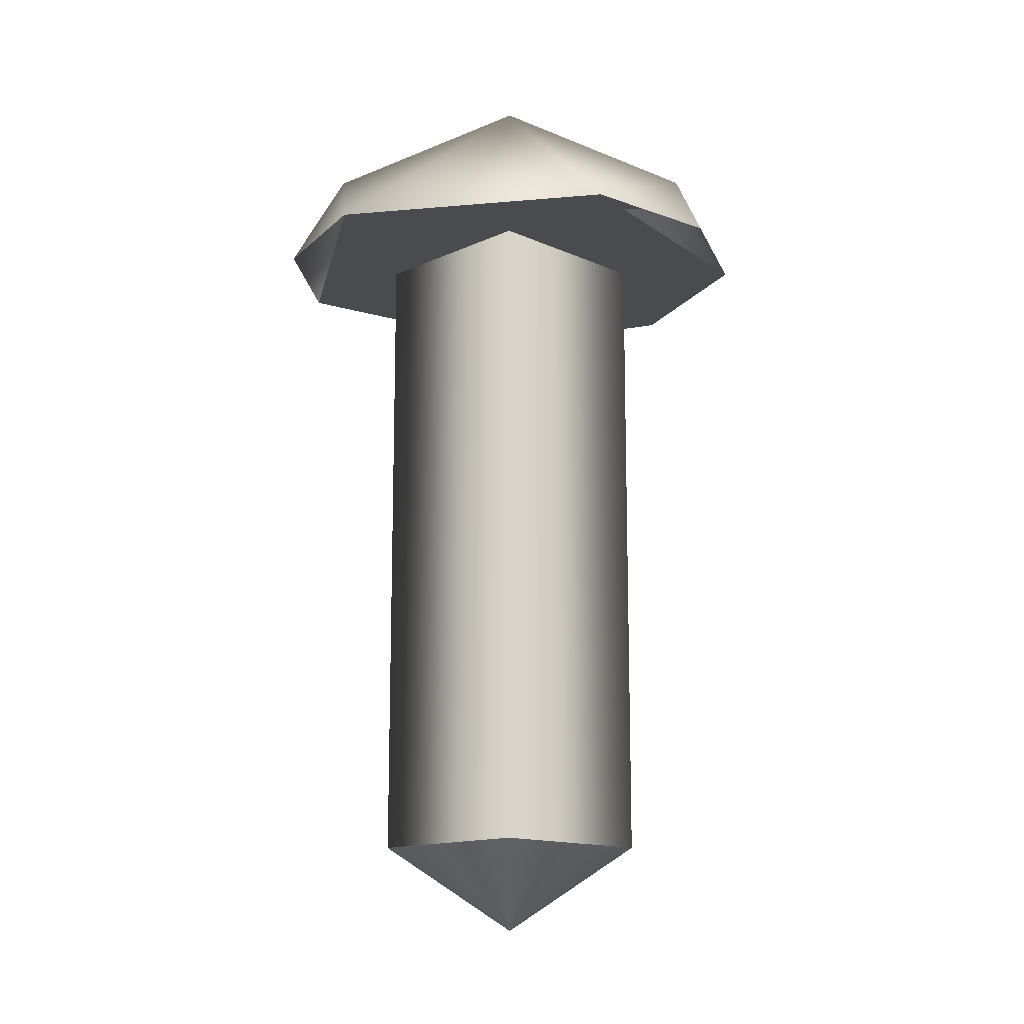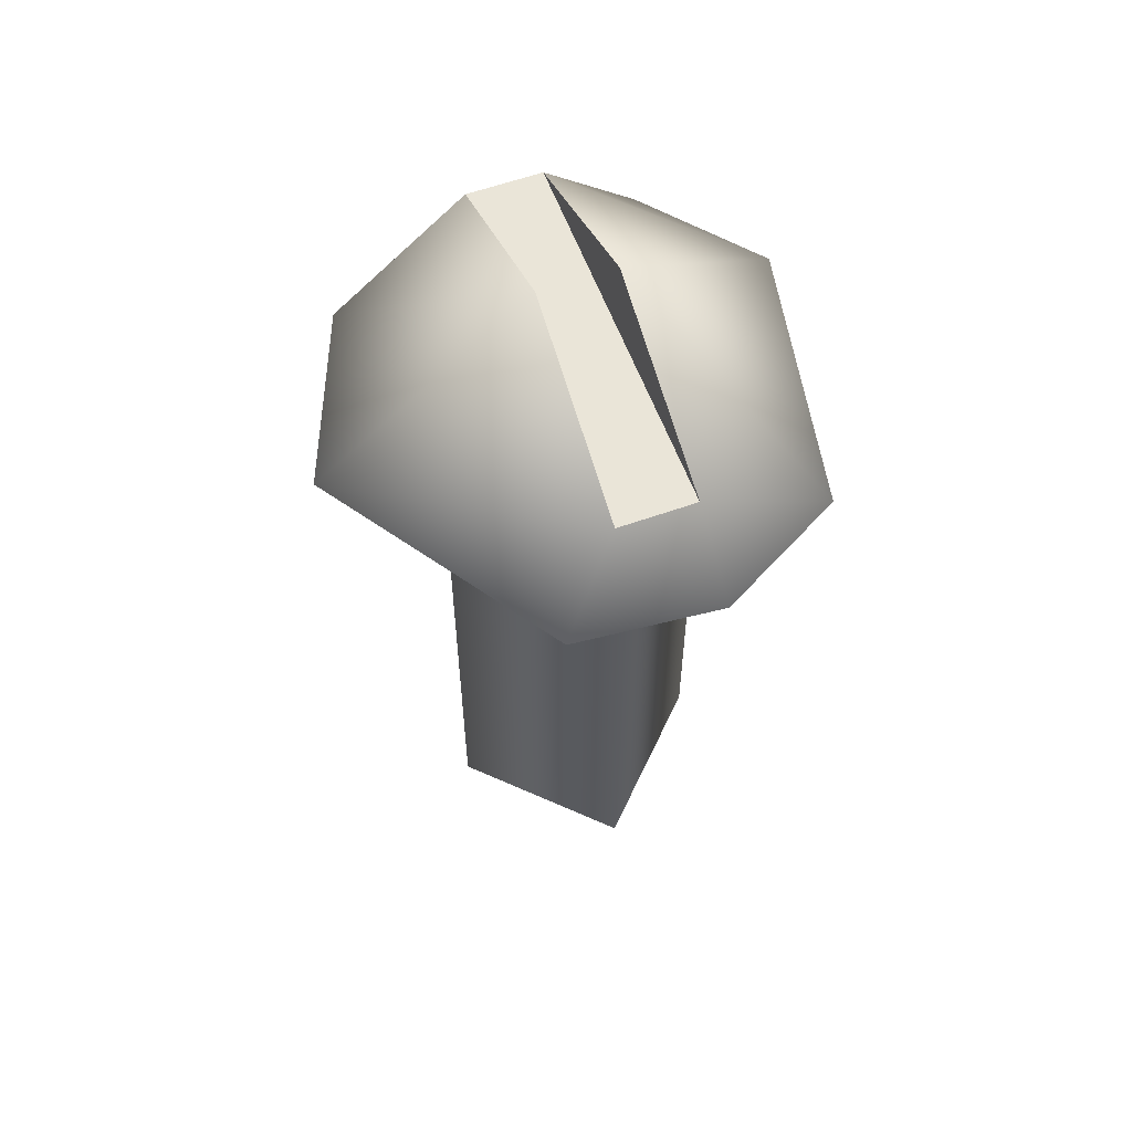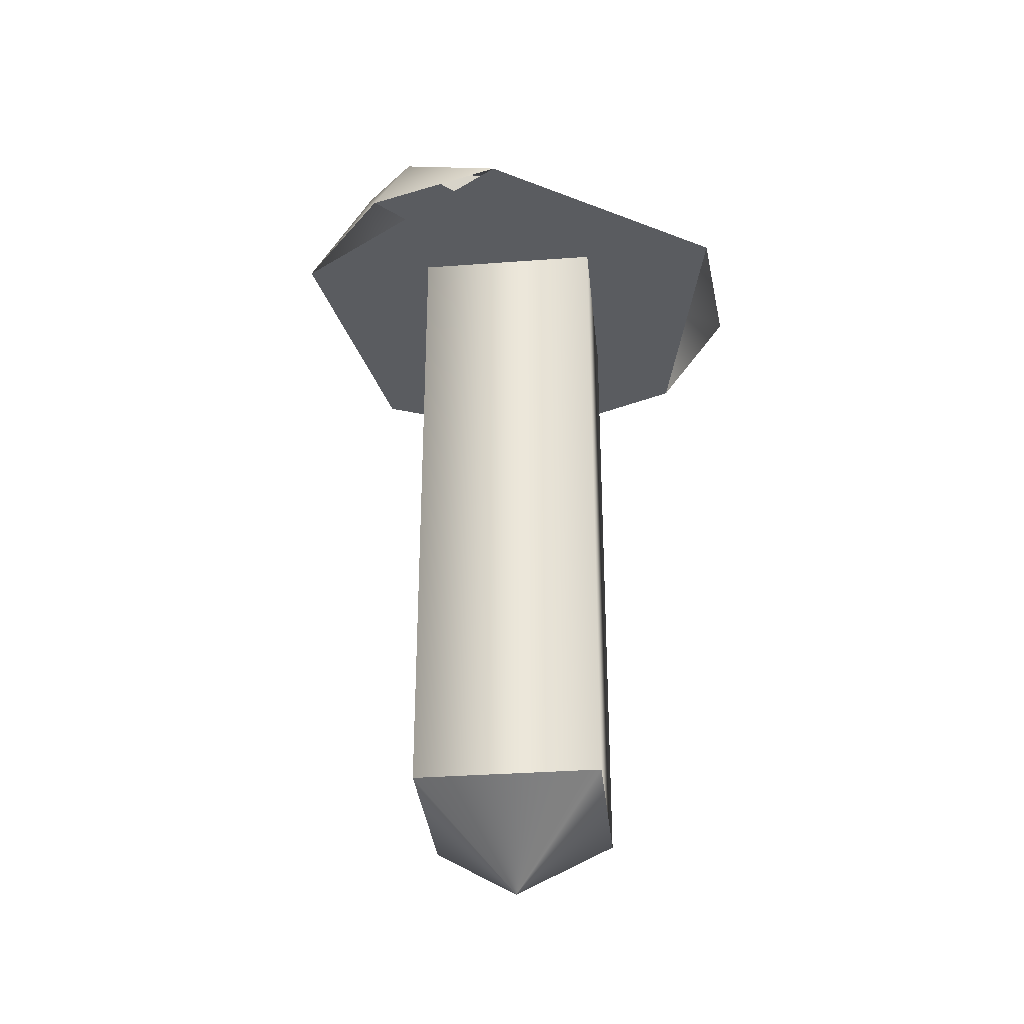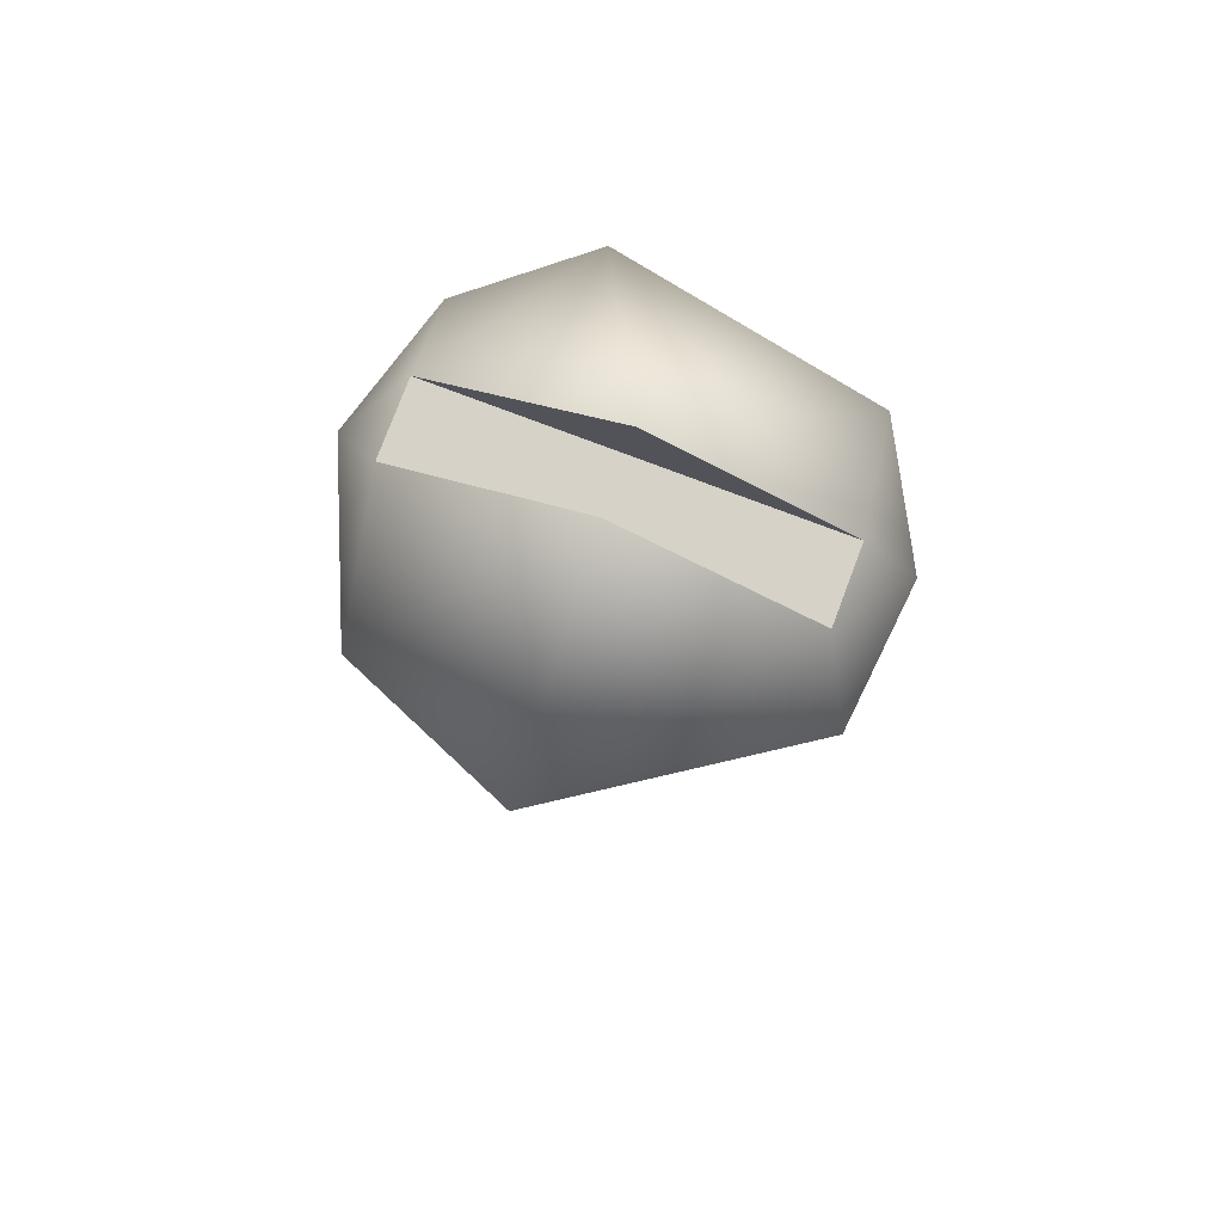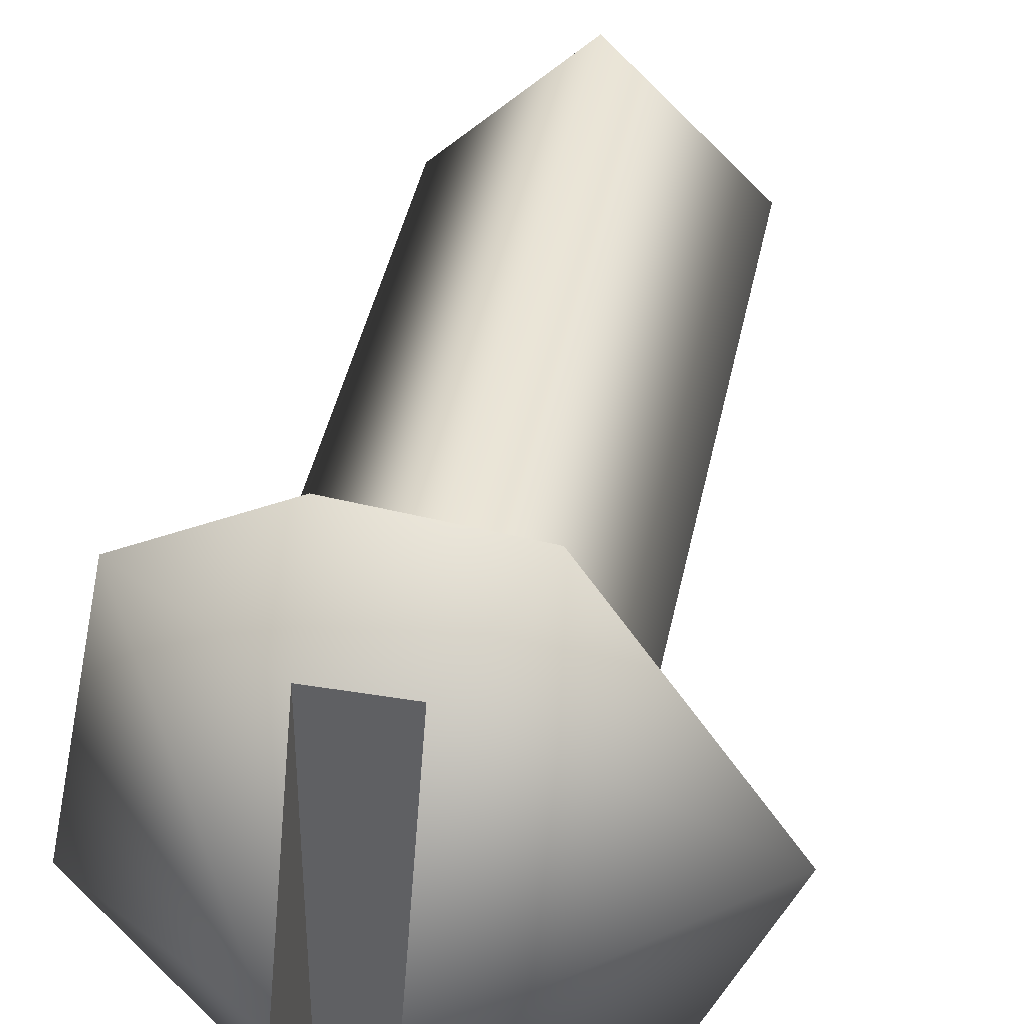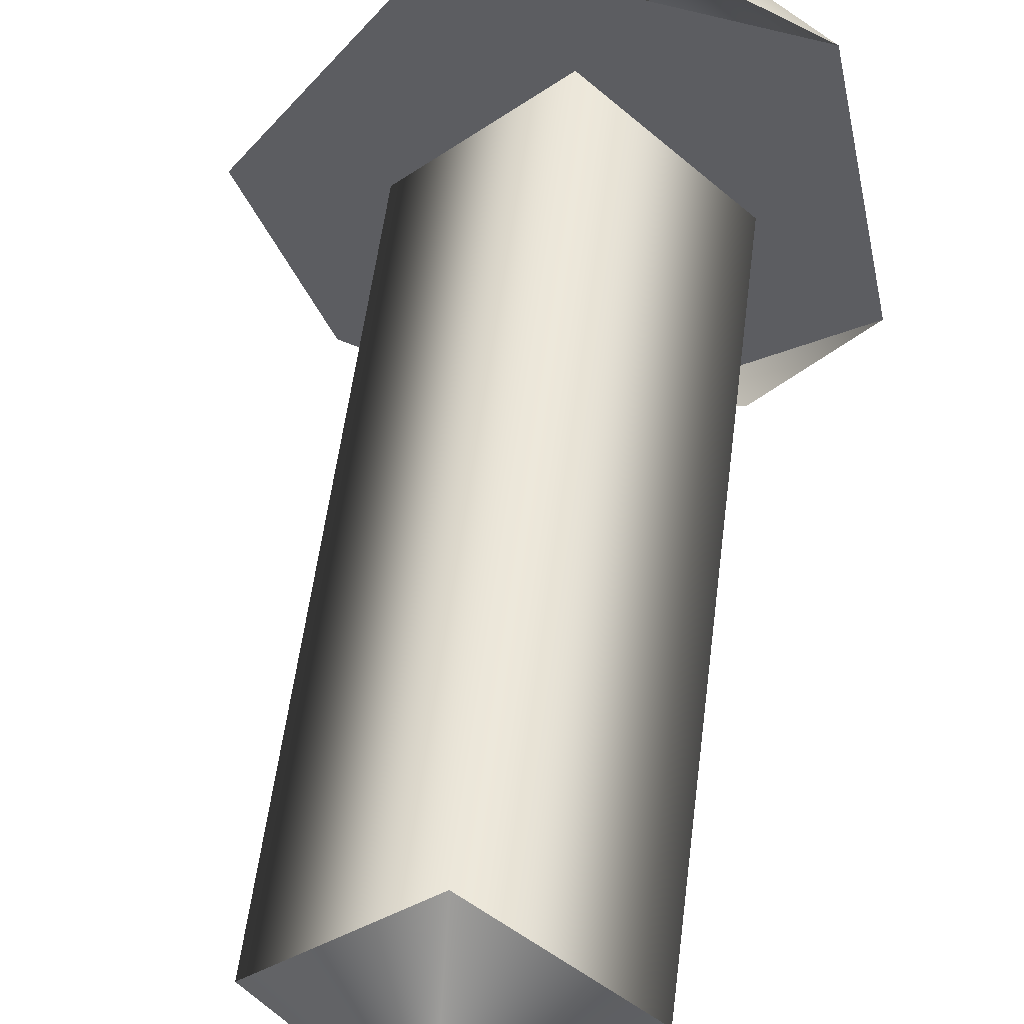
<metadata>
{"format":"obj","ext":"obj","renderer":"f3d","projection":"perspective","resolution":1024,"background":"white","views":[{"elev":-14.1,"azim":-89.7,"up":"+Z"},{"elev":58.9,"azim":159.8,"up":"+Z"},{"elev":-33.6,"azim":-129.2,"up":"+Z"},{"elev":77.9,"azim":110.7,"up":"+Z"},{"elev":41.4,"azim":11.3,"up":"+Y"},{"elev":52.3,"azim":-173.1,"up":"+Y"}]}
</metadata>
<code>
g Face_1
v -0.1192 0.1245 0.0266
v -0.1207 0.126 0.0266
v -0.1222 0.1245 0.0266
v -0.1207 0.123 0.0266
v -0.1192 0.1245 0.0266
v -0.1192 0.1245 0.0341
v -0.1207 0.123 0.0341
v -0.1222 0.1245 0.0341
v -0.1207 0.126 0.0341
v -0.1192 0.1245 0.0341
f 9 1 2
f 9 10 1
f 8 2 3
f 8 9 2
f 7 3 4
f 7 8 3
f 6 4 5
f 6 7 4
g Face_2
v -0.1192 0.1245 0.0266
v -0.1207 0.126 0.0266
v -0.1222 0.1245 0.0266
v -0.1207 0.123 0.0266
v -0.1192 0.1245 0.0266
v -0.1207 0.1245 0.0256
v -0.1207 0.1245 0.0256
f 12 11 16
f 13 12 16
f 17 13 16
f 14 13 17
f 15 14 17
g Face_3
v -0.1178 0.1245 0.0341
v -0.1196 0.1272 0.0341
v -0.1227 0.1265 0.0341
v -0.1233 0.1234 0.0341
v -0.1206 0.1217 0.0341
v -0.1187 0.1225 0.0341
v -0.1192 0.1245 0.0341
v -0.1207 0.123 0.0341
v -0.1222 0.1245 0.0341
v -0.1207 0.126 0.0341
f 25 22 21
f 26 25 21
f 20 26 21
f 23 22 25
f 24 23 25
f 27 26 20
f 18 23 24
f 19 24 27
f 19 18 24
f 19 27 20
g Face_4
v -0.1178 0.1245 0.0341
v -0.1196 0.1272 0.0341
v -0.1212 0.1273 0.0341
v -0.1227 0.1265 0.0341
v -0.1233 0.1234 0.0341
v -0.1222 0.1221 0.0341
v -0.1206 0.1217 0.0341
v -0.1187 0.1225 0.0341
v -0.1211 0.1223 0.0352
v -0.1203 0.1223 0.0352
v -0.1211 0.1245 0.03617
v -0.1211 0.1267 0.0352
v -0.1203 0.1267 0.0352
v -0.1203 0.1245 0.03617
f 39 30 31
f 40 30 39
f 29 30 40
f 38 31 32
f 38 39 31
f 36 32 33
f 36 38 32
f 28 40 41
f 28 29 40
f 35 41 37
f 35 28 41
f 34 37 36
f 34 36 33
f 34 35 37
g Face_5
v -0.1211 0.1223 0.0352
v -0.1211 0.1245 0.03617
v -0.1211 0.1267 0.0352
f 44 43 42
g Face_6
v -0.1203 0.1267 0.0352
v -0.1203 0.1245 0.03617
v -0.1203 0.1223 0.0352
f 45 47 46
g Face_7
v -0.1211 0.1223 0.0352
v -0.1203 0.1223 0.0352
v -0.1203 0.1267 0.0352
v -0.1211 0.1267 0.0352
f 50 48 49
f 50 51 48

</code>
